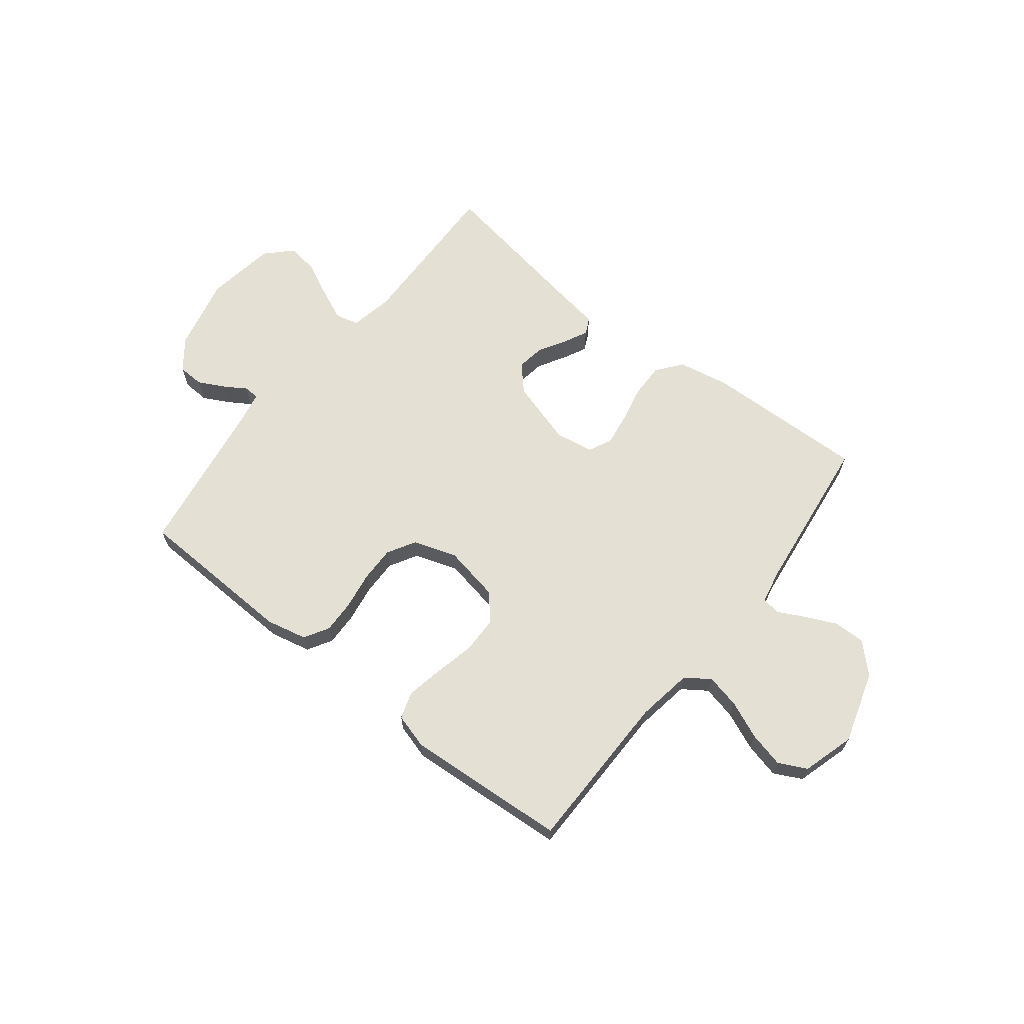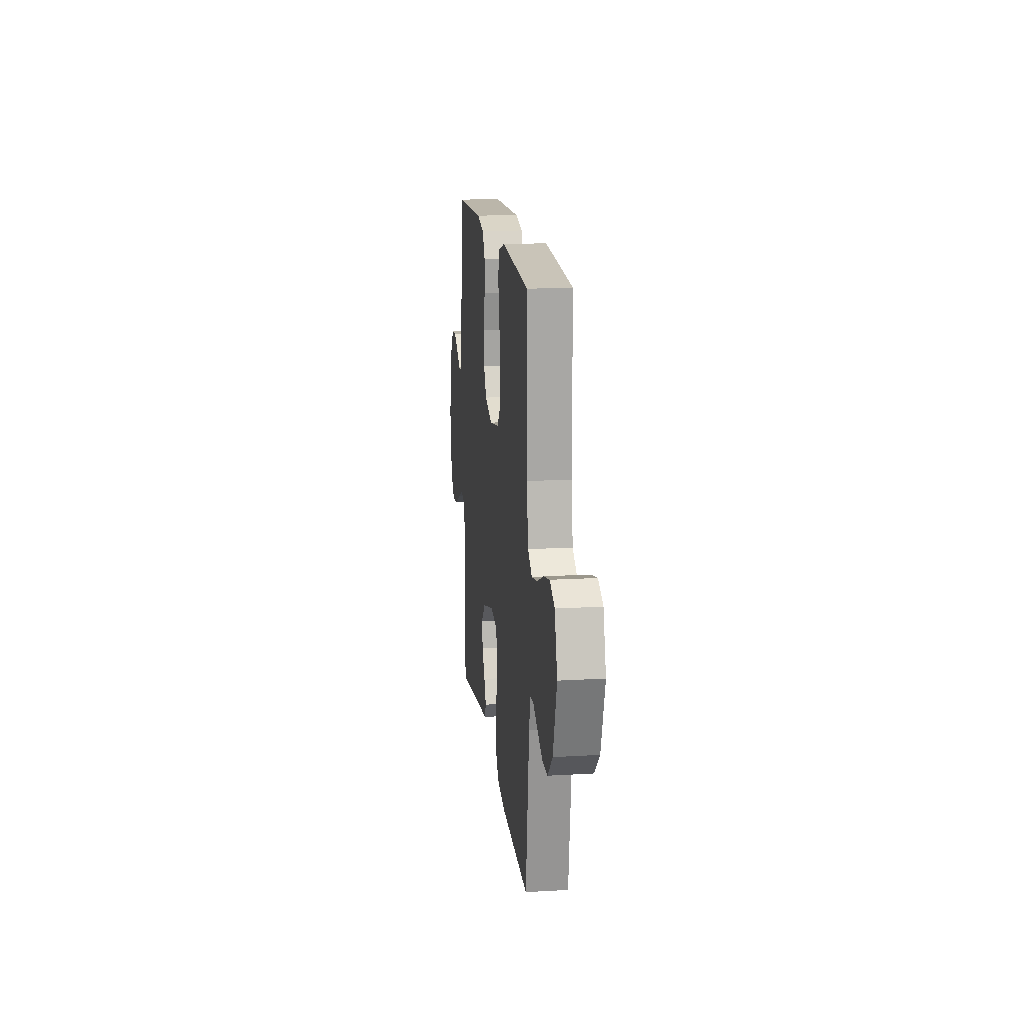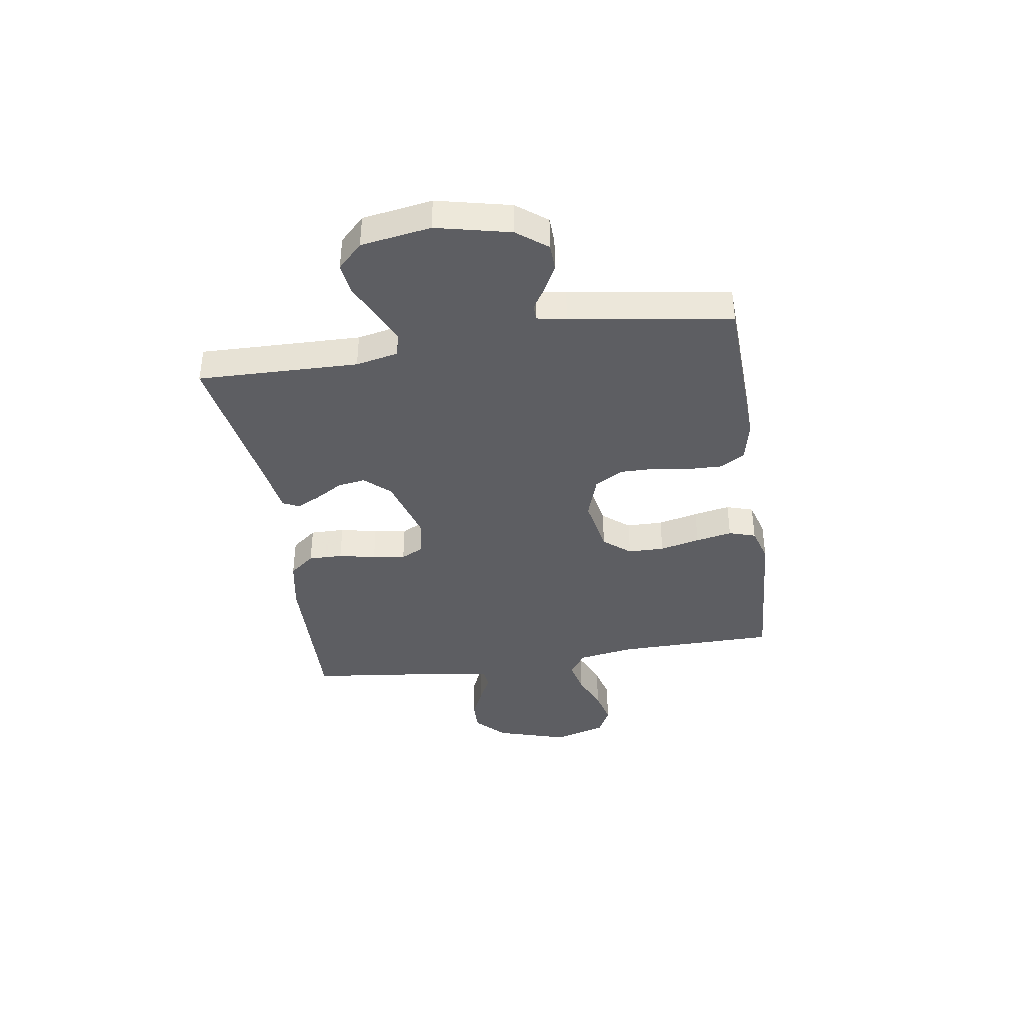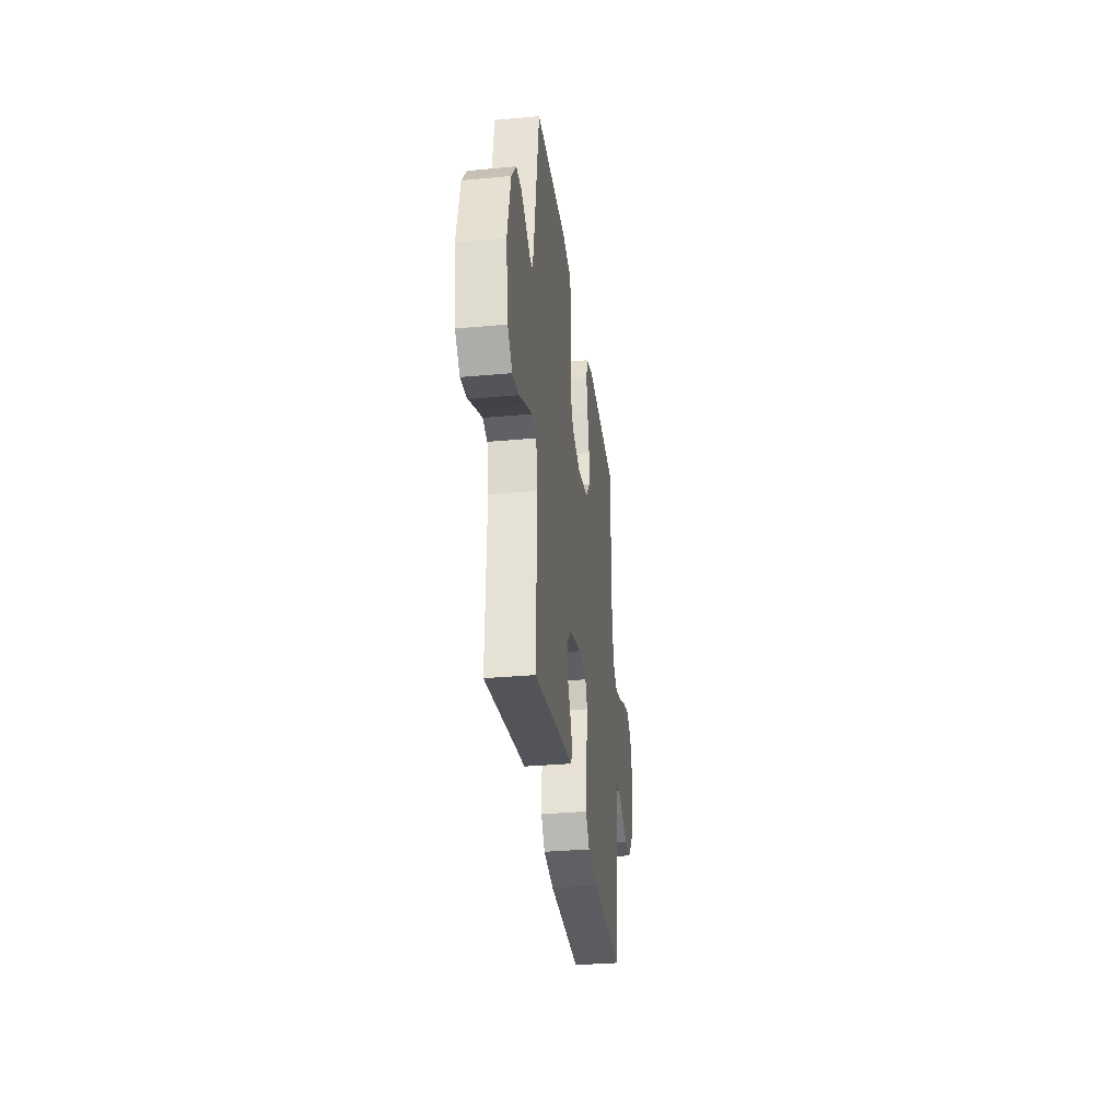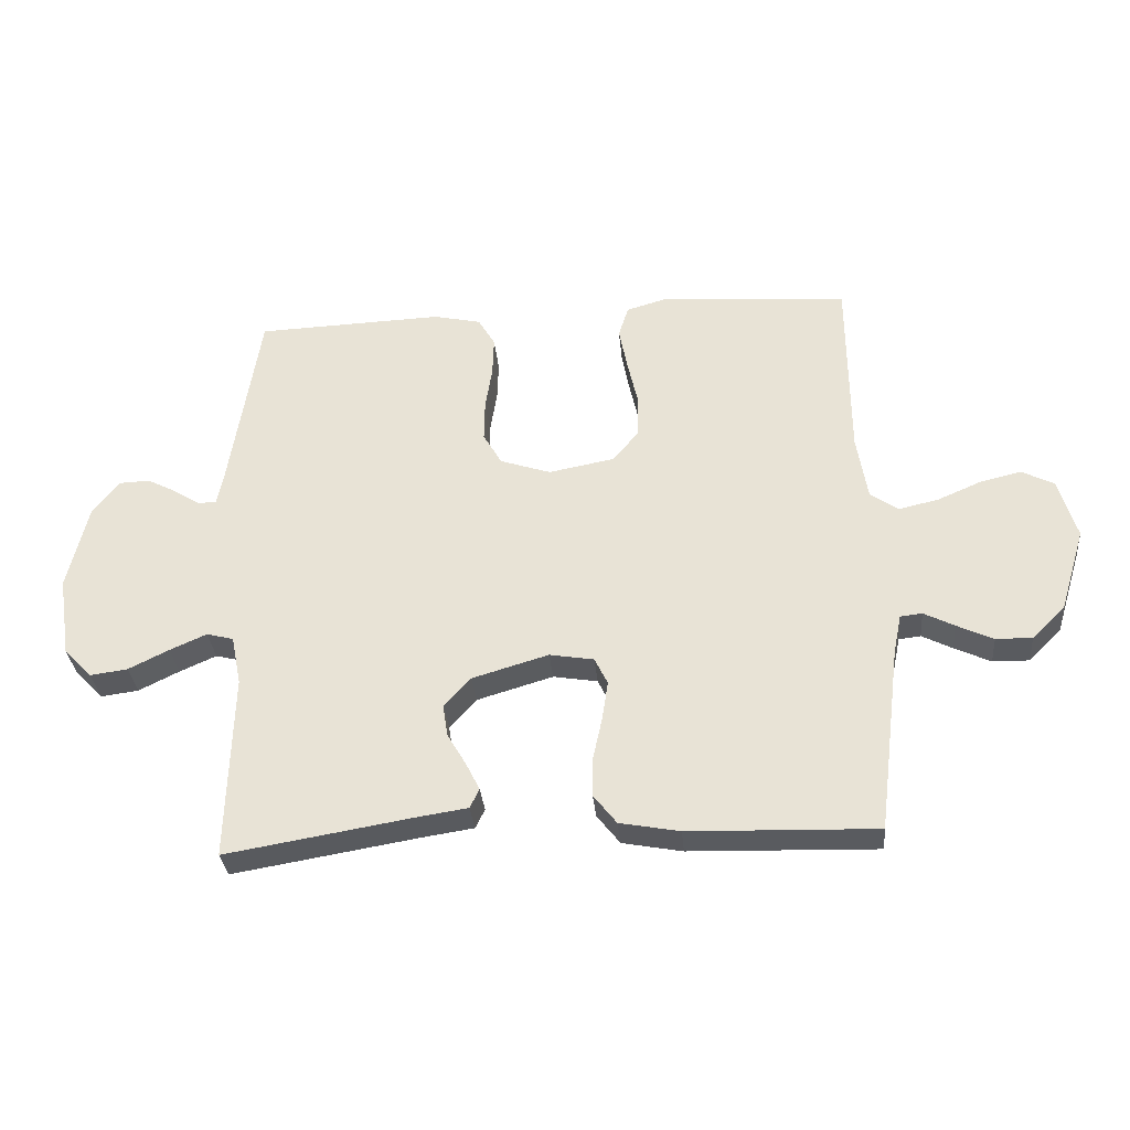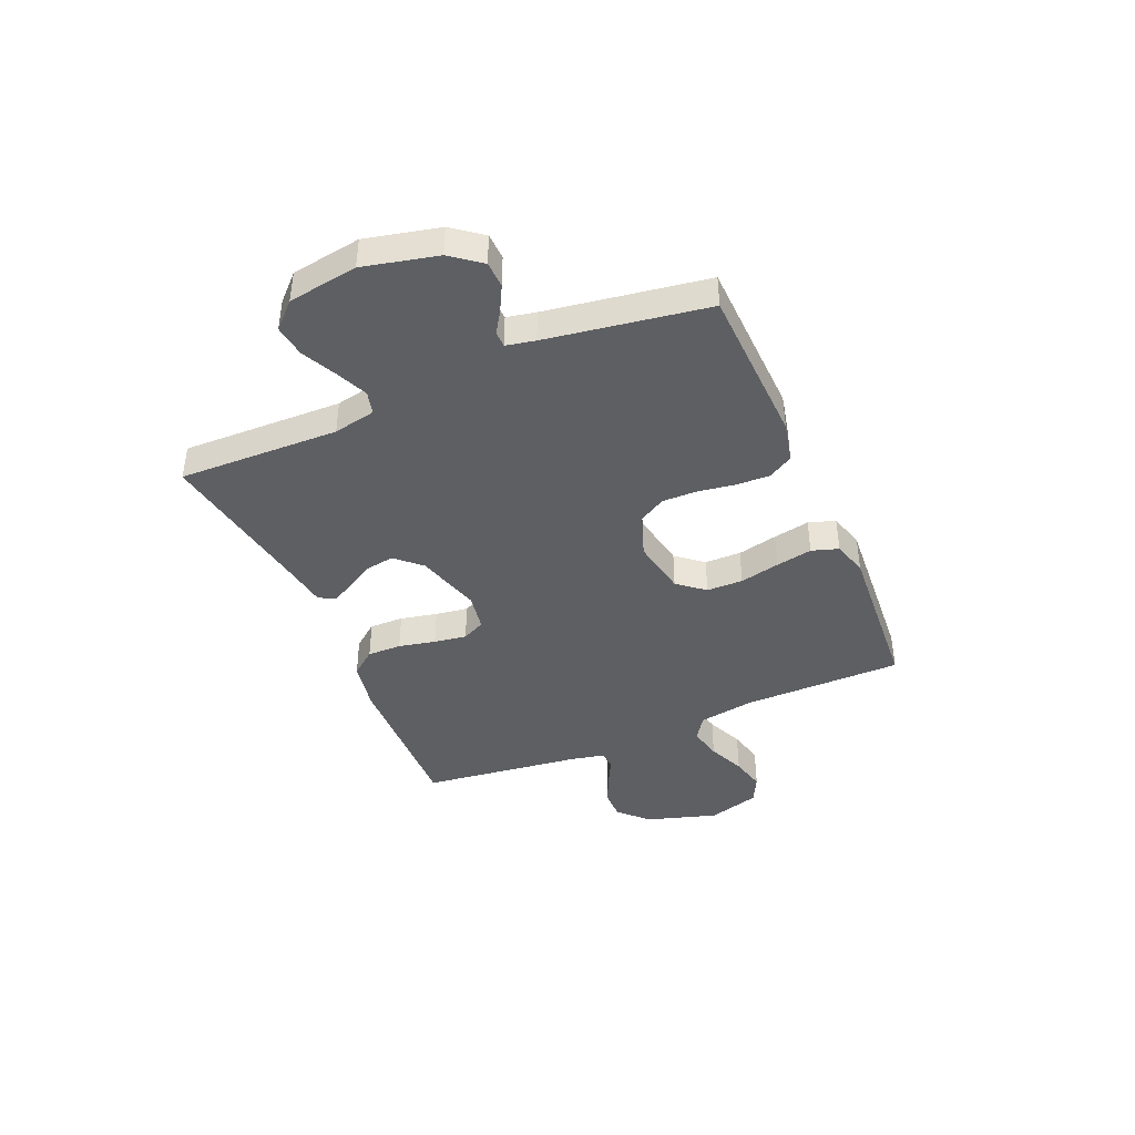
<metadata>
{"format":"obj","ext":"obj","renderer":"f3d","projection":"perspective","resolution":1024,"background":"white","views":[{"elev":65.5,"azim":38.2,"up":"+Y"},{"elev":16.2,"azim":83.1,"up":"+Z"},{"elev":-39.3,"azim":-81.1,"up":"+Y"},{"elev":-32.3,"azim":-82.6,"up":"+Z"},{"elev":-32.3,"azim":5.2,"up":"+Z"},{"elev":-41.6,"azim":-66.8,"up":"+Y"}]}
</metadata>
<code>
v 0.5 0.07 -0.5
v 0.2 0.07 -0.491
v 0.104 0.07 -0.473
v 0.067 0.07 -0.426
v 0.068 0.07 -0.362
v 0.083 0.07 -0.293
v 0.092 0.07 -0.232
v 0.071 0.07 -0.189
v 0 0.07 -0.177
v -0.122 0.07 -0.213
v -0.165 0.07 -0.26
v -0.157 0.07 -0.312
v -0.127 0.07 -0.363
v -0.105 0.07 -0.407
v -0.12 0.07 -0.438
v -0.2 0.07 -0.45
v -0.5 0.07 -0.5
v -0.492 0.07 -0.2
v -0.508 0.07 -0.121
v -0.551 0.07 -0.11
v -0.61 0.07 -0.136
v -0.675 0.07 -0.168
v -0.735 0.07 -0.176
v -0.78 0.07 -0.13
v -0.8 0.07 0
v -0.768 0.07 0.138
v -0.725 0.07 0.194
v -0.676 0.07 0.196
v -0.628 0.07 0.171
v -0.587 0.07 0.145
v -0.558 0.07 0.146
v -0.547 0.07 0.2
v -0.5 0.07 0.5
v -0.2 0.07 0.511
v -0.124 0.07 0.494
v -0.097 0.07 0.448
v -0.099 0.07 0.386
v -0.11 0.07 0.316
v -0.111 0.07 0.25
v -0.081 0.07 0.198
v 0 0.07 0.171
v 0.106 0.07 0.191
v 0.147 0.07 0.241
v 0.148 0.07 0.309
v 0.131 0.07 0.384
v 0.118 0.07 0.452
v 0.134 0.07 0.502
v 0.2 0.07 0.521
v 0.5 0.07 0.5
v 0.502 0.07 0.2
v 0.519 0.07 0.095
v 0.564 0.07 0.064
v 0.627 0.07 0.078
v 0.697 0.07 0.108
v 0.763 0.07 0.124
v 0.815 0.07 0.098
v 0.844 0.07 0
v 0.803 0.07 -0.134
v 0.75 0.07 -0.186
v 0.692 0.07 -0.185
v 0.634 0.07 -0.158
v 0.585 0.07 -0.133
v 0.55 0.07 -0.137
v 0.537 0.07 -0.2
v 0.5 0 -0.5
v 0.2 0 -0.491
v 0.104 0 -0.473
v 0.067 0 -0.426
v 0.068 0 -0.362
v 0.083 0 -0.293
v 0.092 0 -0.232
v 0.071 0 -0.189
v 0 0 -0.177
v -0.122 0 -0.213
v -0.165 0 -0.26
v -0.157 0 -0.312
v -0.127 0 -0.363
v -0.105 0 -0.407
v -0.12 0 -0.438
v -0.2 0 -0.45
v -0.5 0 -0.5
v -0.492 0 -0.2
v -0.508 0 -0.121
v -0.551 0 -0.11
v -0.61 0 -0.136
v -0.675 0 -0.168
v -0.735 0 -0.176
v -0.78 0 -0.13
v -0.8 0 0
v -0.768 0 0.138
v -0.725 0 0.194
v -0.676 0 0.196
v -0.628 0 0.171
v -0.587 0 0.145
v -0.558 0 0.146
v -0.547 0 0.2
v -0.5 0 0.5
v -0.2 0 0.511
v -0.124 0 0.494
v -0.097 0 0.448
v -0.099 0 0.386
v -0.11 0 0.316
v -0.111 0 0.25
v -0.081 0 0.198
v 0 0 0.171
v 0.106 0 0.191
v 0.147 0 0.241
v 0.148 0 0.309
v 0.131 0 0.384
v 0.118 0 0.452
v 0.134 0 0.502
v 0.2 0 0.521
v 0.5 0 0.5
v 0.502 0 0.2
v 0.519 0 0.095
v 0.564 0 0.064
v 0.627 0 0.078
v 0.697 0 0.108
v 0.763 0 0.124
v 0.815 0 0.098
v 0.844 0 0
v 0.803 0 -0.134
v 0.75 0 -0.186
v 0.692 0 -0.185
v 0.634 0 -0.158
v 0.585 0 -0.133
v 0.55 0 -0.137
v 0.537 0 -0.2
f 59 60 61 62
f 57 58 59 62
f 57 62 63
f 56 57 63
f 53 54 55 56
f 52 53 56 63
f 51 52 63 64
f 47 48 49 50
f 44 45 46 47
f 44 47 50 51
f 35 36 37 38
f 35 38 39
f 32 33 34 35
f 31 32 35 39
f 27 28 29 30
f 25 26 27 30
f 25 30 31
f 21 22 23 24
f 20 21 24 25
f 19 20 25 31
f 16 17 18
f 12 13 14 15
f 12 15 16 18
f 3 4 5 6
f 3 6 7
f 2 3 7
f 1 2 7
f 64 1 7 8
f 43 44 51 64
f 42 43 64 8
f 19 31 39 40
f 19 40 41
f 11 12 18 19
f 10 11 19 41
f 9 10 41 42
f 8 9 42
f 126 125 124 123
f 126 123 122 121
f 127 126 121
f 127 121 120
f 120 119 118 117
f 127 120 117 116
f 128 127 116 115
f 114 113 112 111
f 111 110 109 108
f 115 114 111 108
f 102 101 100 99
f 103 102 99
f 99 98 97 96
f 103 99 96 95
f 94 93 92 91
f 94 91 90 89
f 95 94 89
f 88 87 86 85
f 89 88 85 84
f 95 89 84 83
f 82 81 80
f 79 78 77 76
f 82 80 79 76
f 70 69 68 67
f 71 70 67
f 71 67 66
f 71 66 65
f 72 71 65 128
f 128 115 108 107
f 72 128 107 106
f 104 103 95 83
f 105 104 83
f 83 82 76 75
f 105 83 75 74
f 106 105 74 73
f 106 73 72
f 1 65 66 2
f 2 66 67 3
f 3 67 68 4
f 4 68 69 5
f 5 69 70 6
f 6 70 71 7
f 7 71 72 8
f 8 72 73 9
f 9 73 74 10
f 10 74 75 11
f 11 75 76 12
f 12 76 77 13
f 13 77 78 14
f 14 78 79 15
f 15 79 80 16
f 16 80 81 17
f 17 81 82 18
f 18 82 83 19
f 19 83 84 20
f 20 84 85 21
f 21 85 86 22
f 22 86 87 23
f 23 87 88 24
f 24 88 89 25
f 25 89 90 26
f 26 90 91 27
f 27 91 92 28
f 28 92 93 29
f 29 93 94 30
f 30 94 95 31
f 31 95 96 32
f 32 96 97 33
f 33 97 98 34
f 34 98 99 35
f 35 99 100 36
f 36 100 101 37
f 37 101 102 38
f 38 102 103 39
f 39 103 104 40
f 40 104 105 41
f 41 105 106 42
f 42 106 107 43
f 43 107 108 44
f 44 108 109 45
f 45 109 110 46
f 46 110 111 47
f 47 111 112 48
f 48 112 113 49
f 49 113 114 50
f 50 114 115 51
f 51 115 116 52
f 52 116 117 53
f 53 117 118 54
f 54 118 119 55
f 55 119 120 56
f 56 120 121 57
f 57 121 122 58
f 58 122 123 59
f 59 123 124 60
f 60 124 125 61
f 61 125 126 62
f 62 126 127 63
f 63 127 128 64
f 64 128 65 1

</code>
